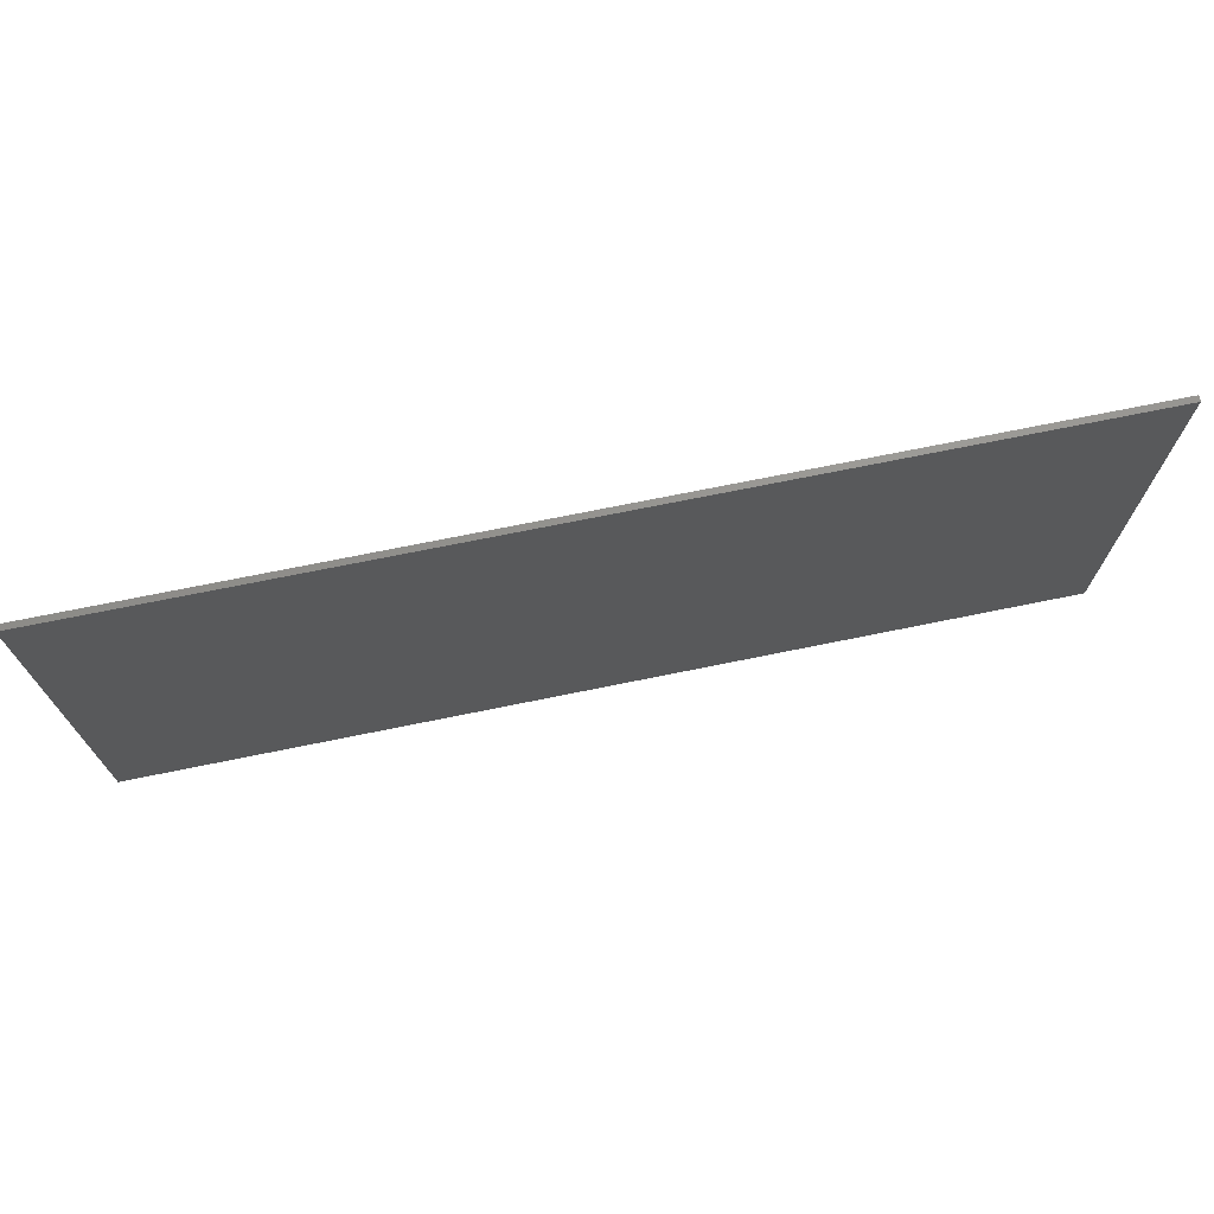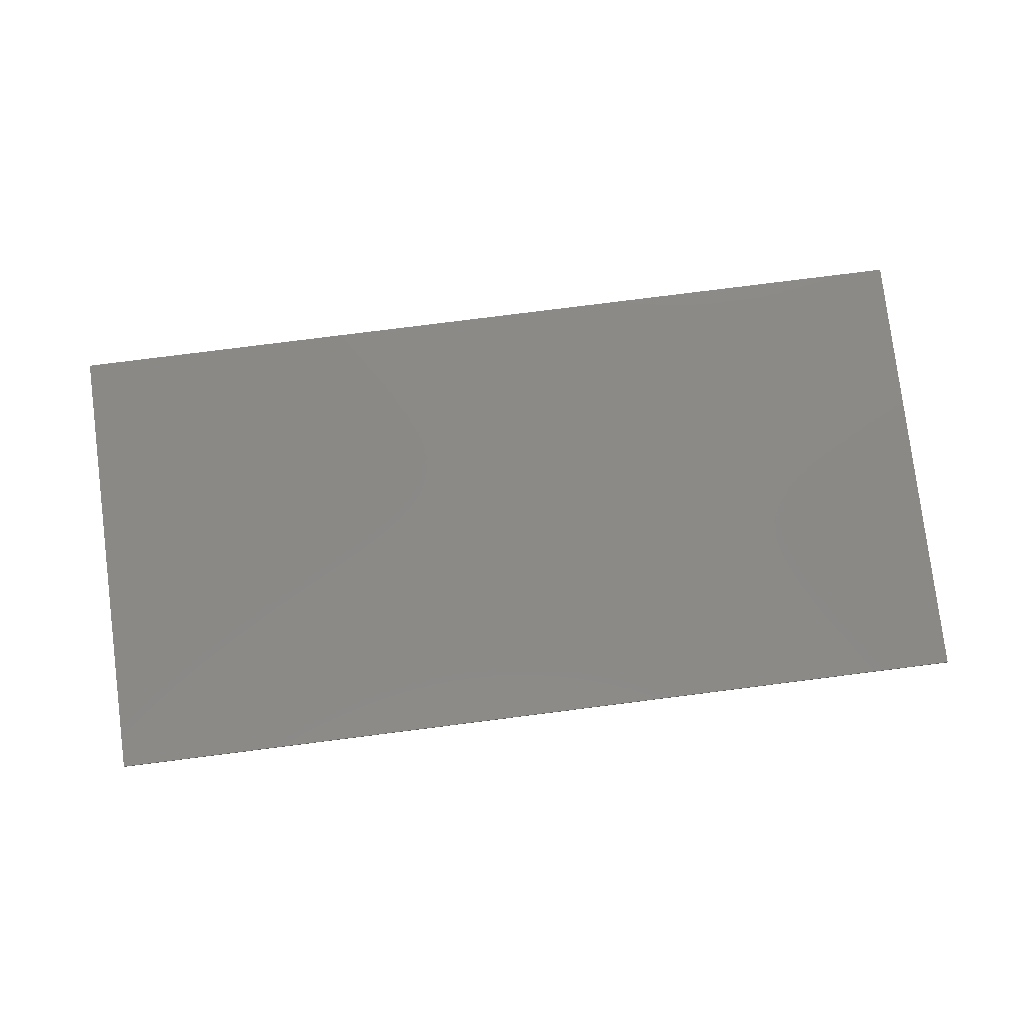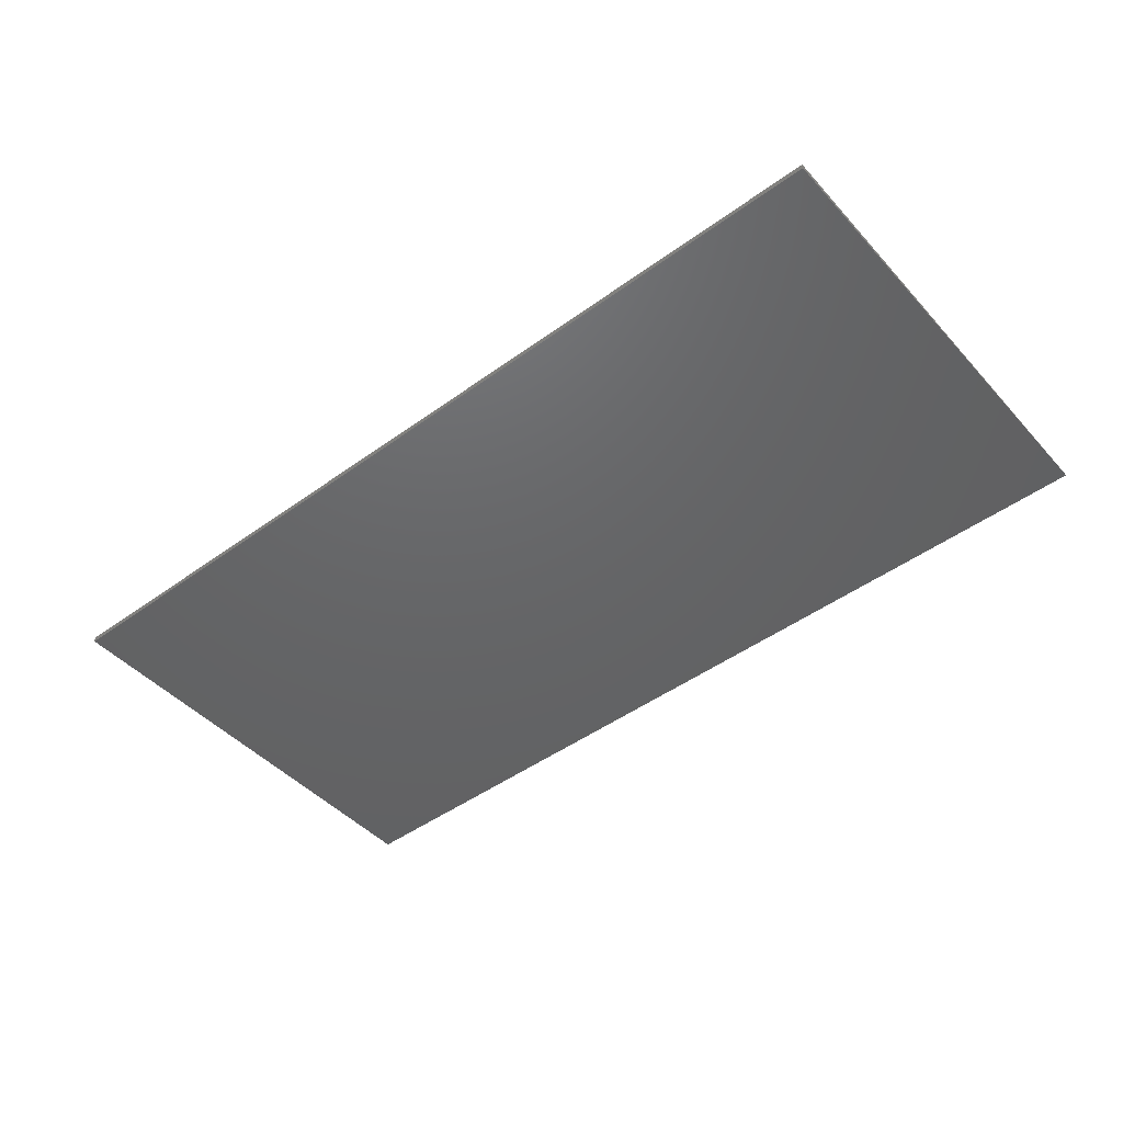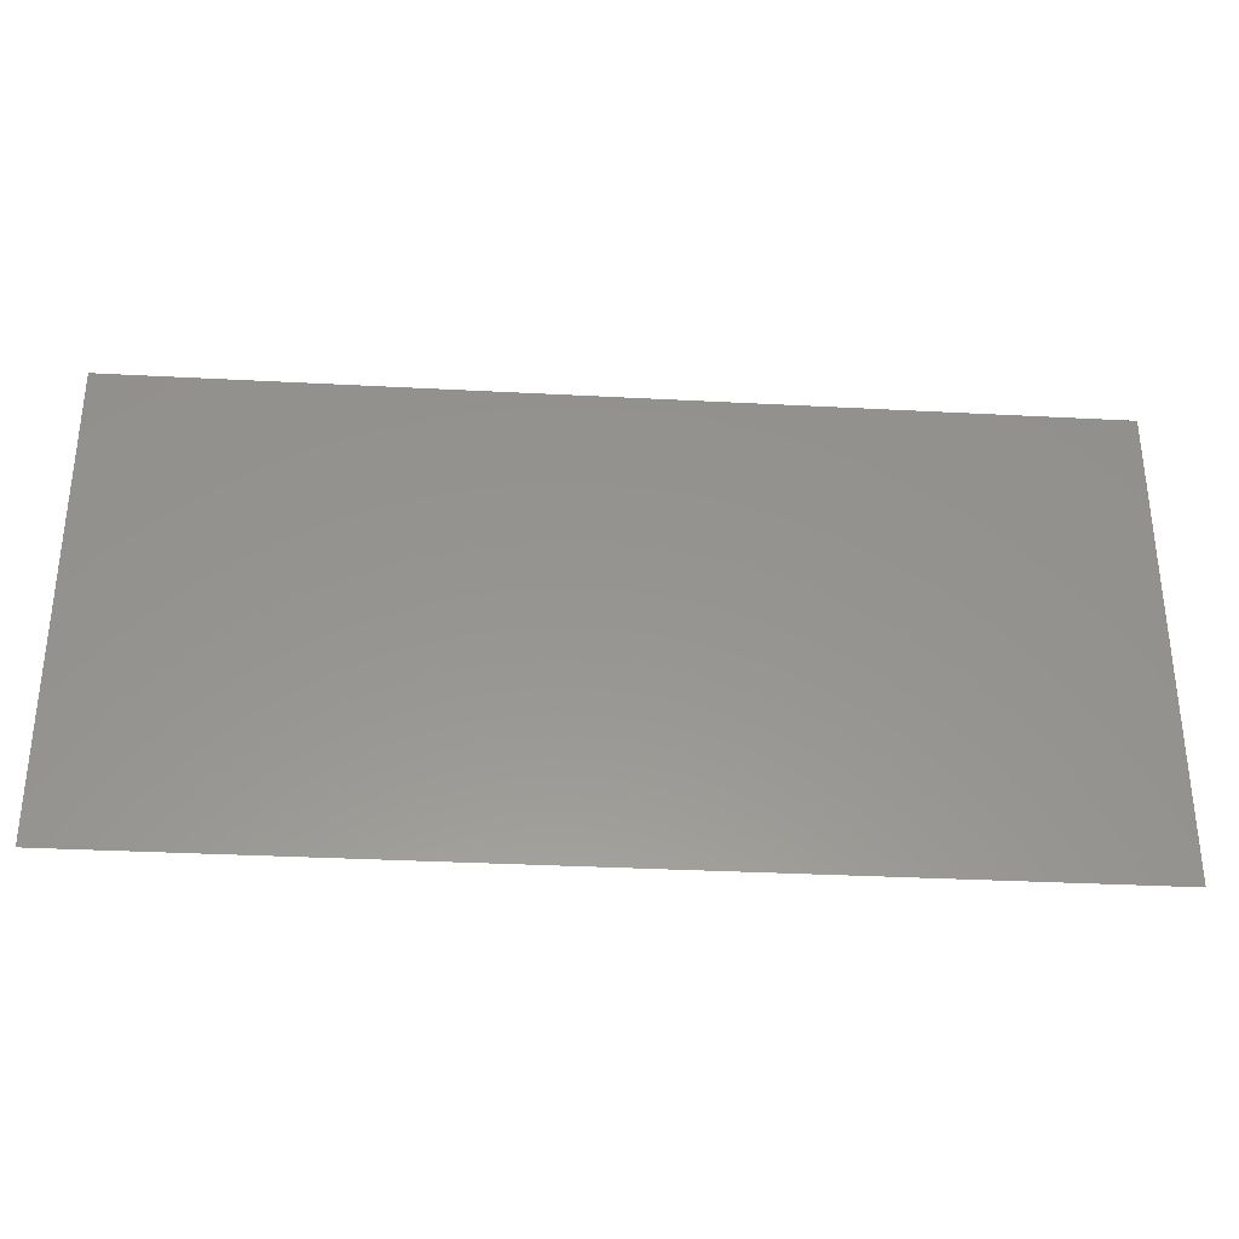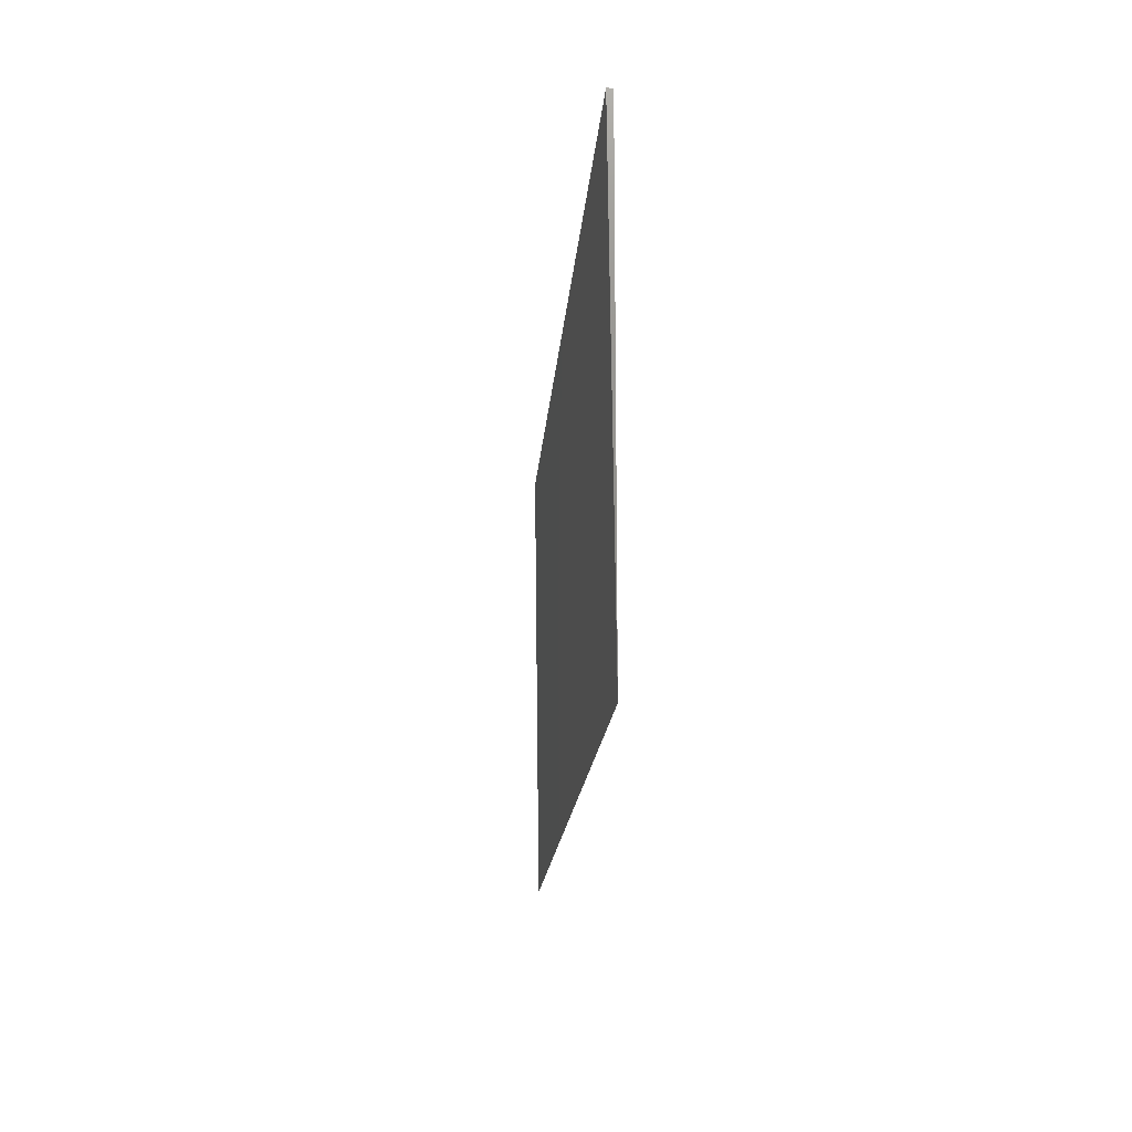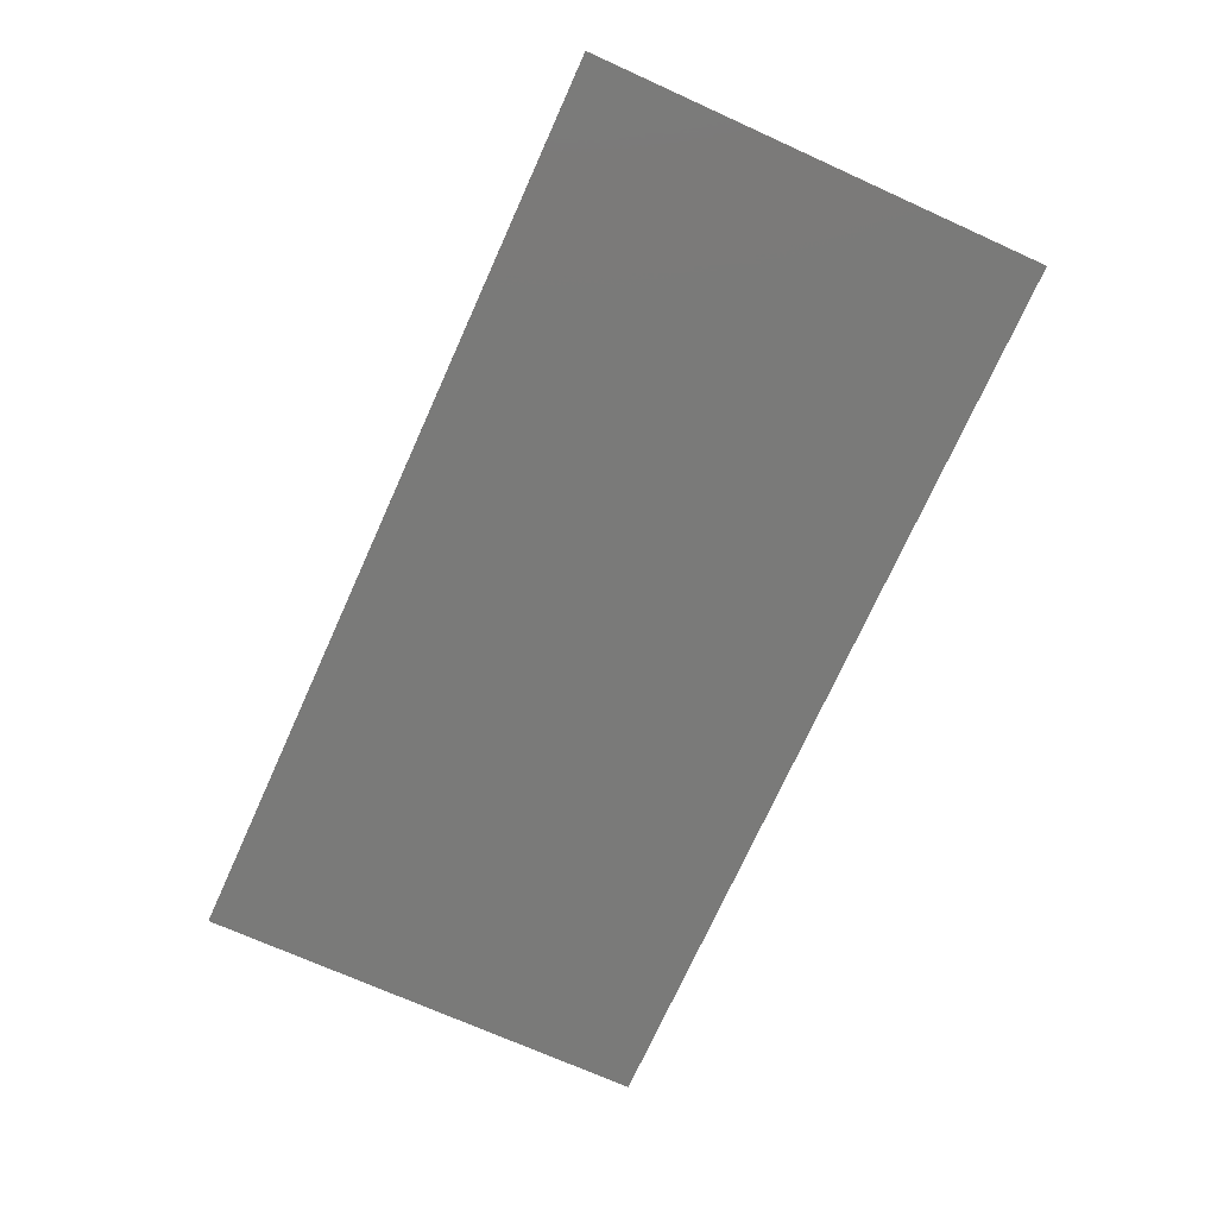
<metadata>
{"format":"stl","ext":"stl","renderer":"f3d","projection":"perspective","resolution":1024,"background":"white","views":[{"elev":71.9,"azim":-11.5,"up":"+Y"},{"elev":79.4,"azim":172.8,"up":"+Z"},{"elev":-46.7,"azim":-140.5,"up":"+Z"},{"elev":-33.0,"azim":-4.2,"up":"+Y"},{"elev":-16.3,"azim":-94.0,"up":"+Y"},{"elev":-73.2,"azim":-114.3,"up":"+Z"}]}
</metadata>
<code>
# stl→obj: 6 verts, 8 faces
v 0.5 0.5 0.7469
v 0.5 0.5 0.75
v 0.5 0.25 0.75
v 0 0.25 0.75
v 0 0.5 0.75
v 0 0.5 0.7469
f 1 2 3
f 4 5 6
f 4 3 5
f 5 3 2
f 6 1 4
f 4 1 3
f 1 6 2
f 2 6 5

</code>
